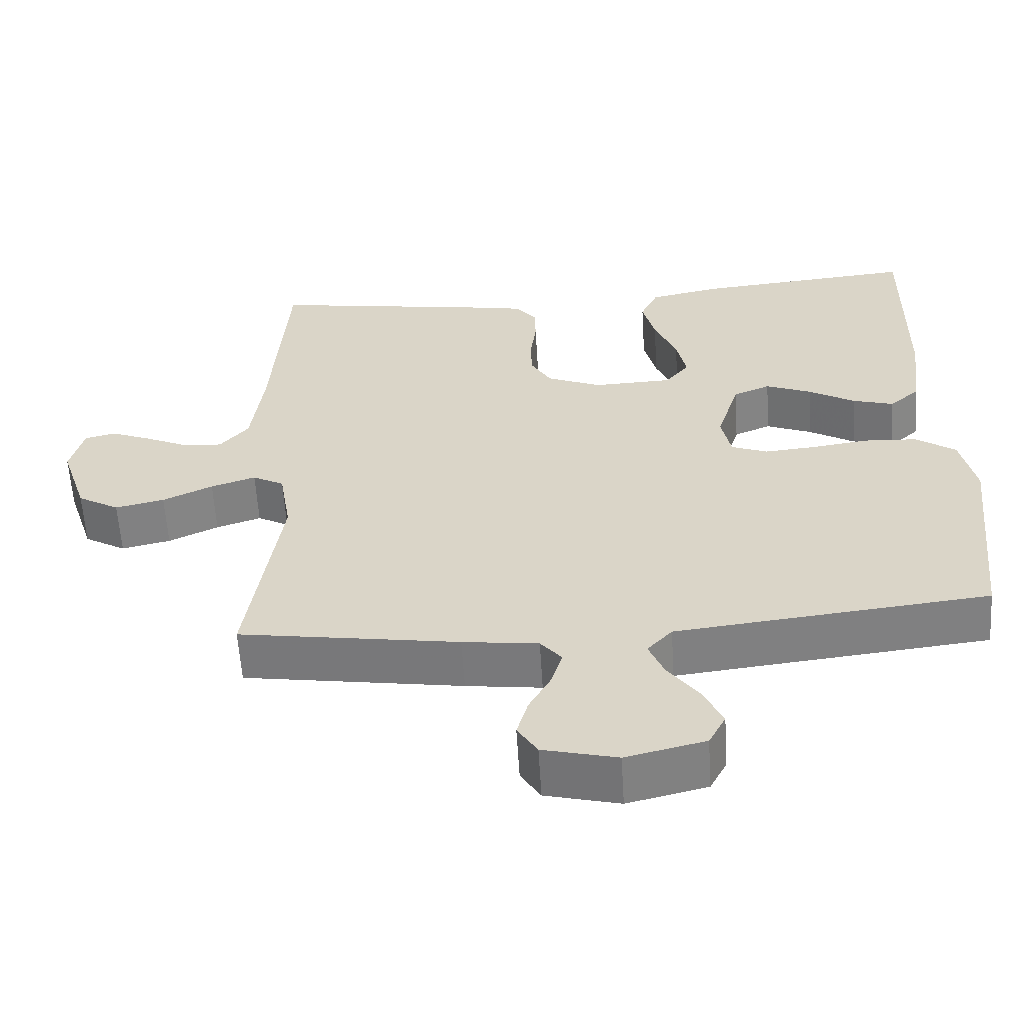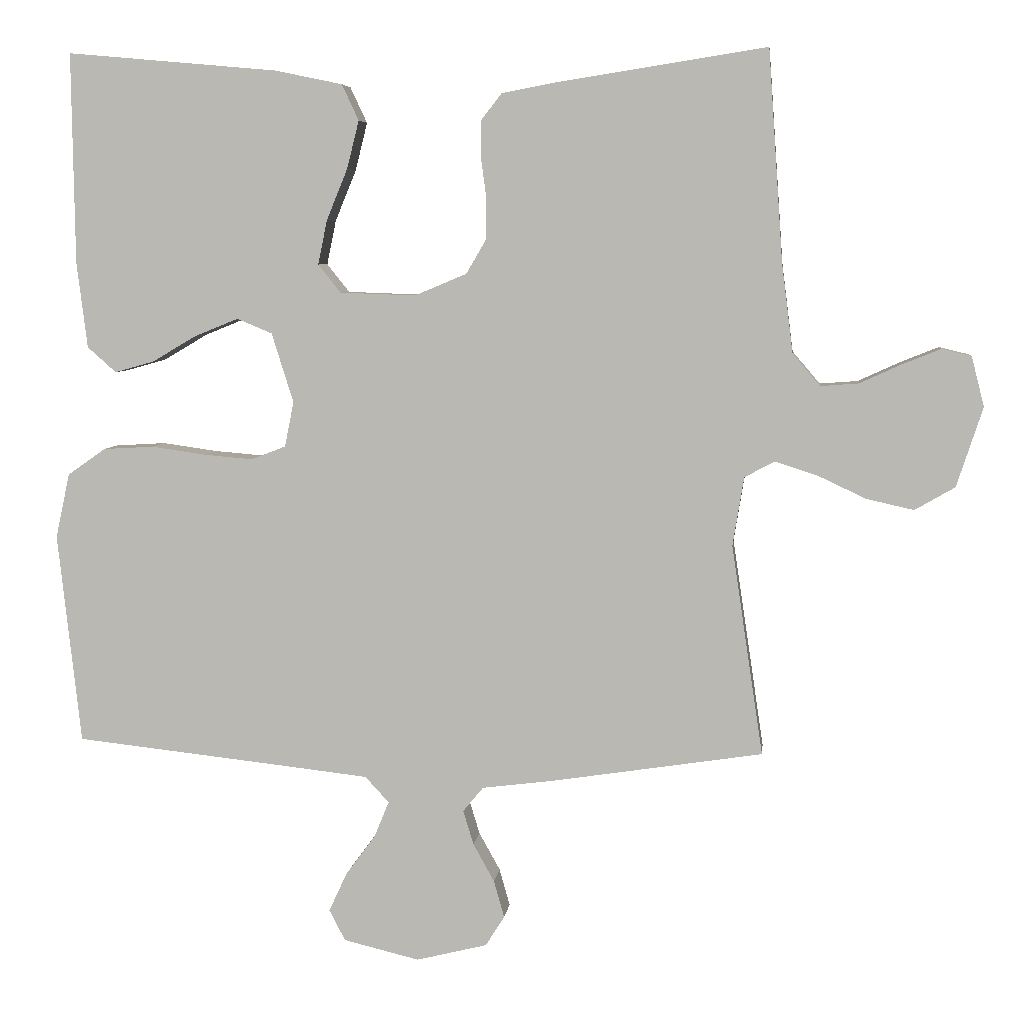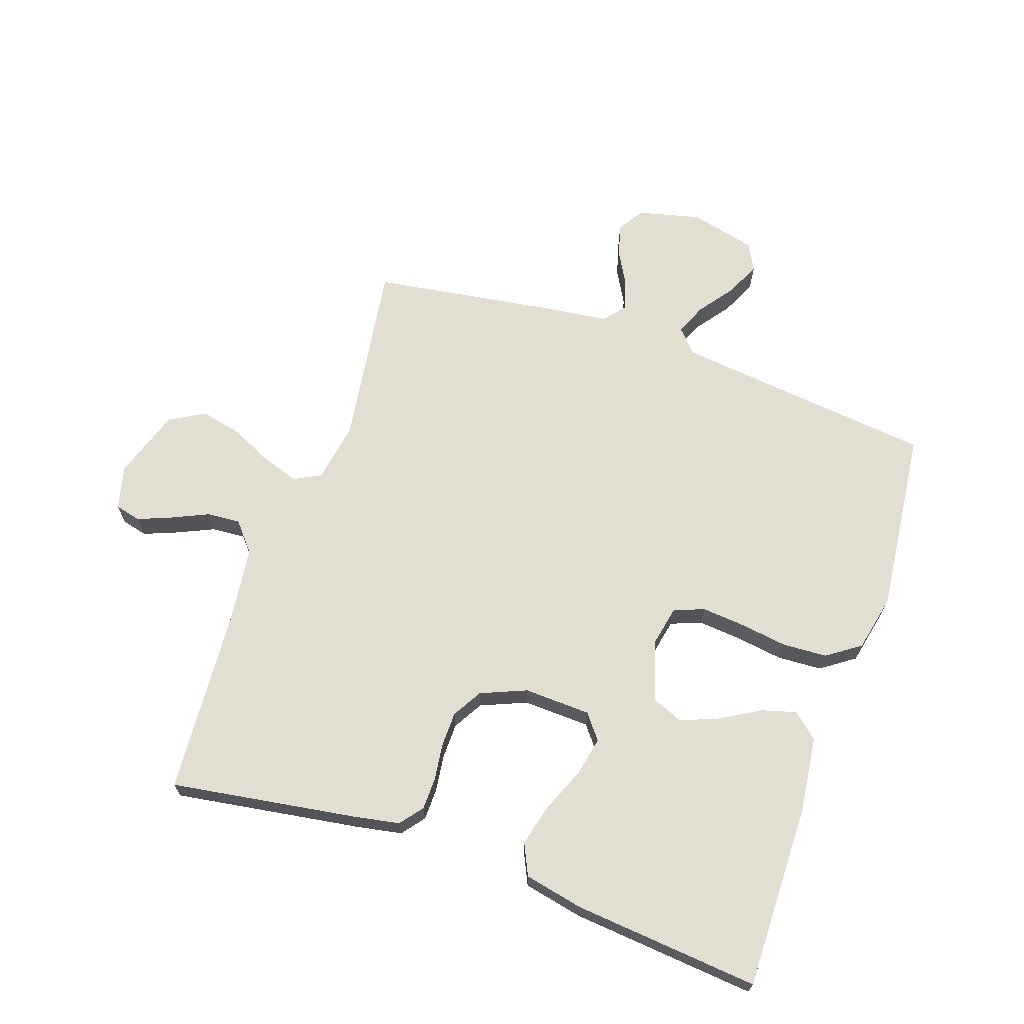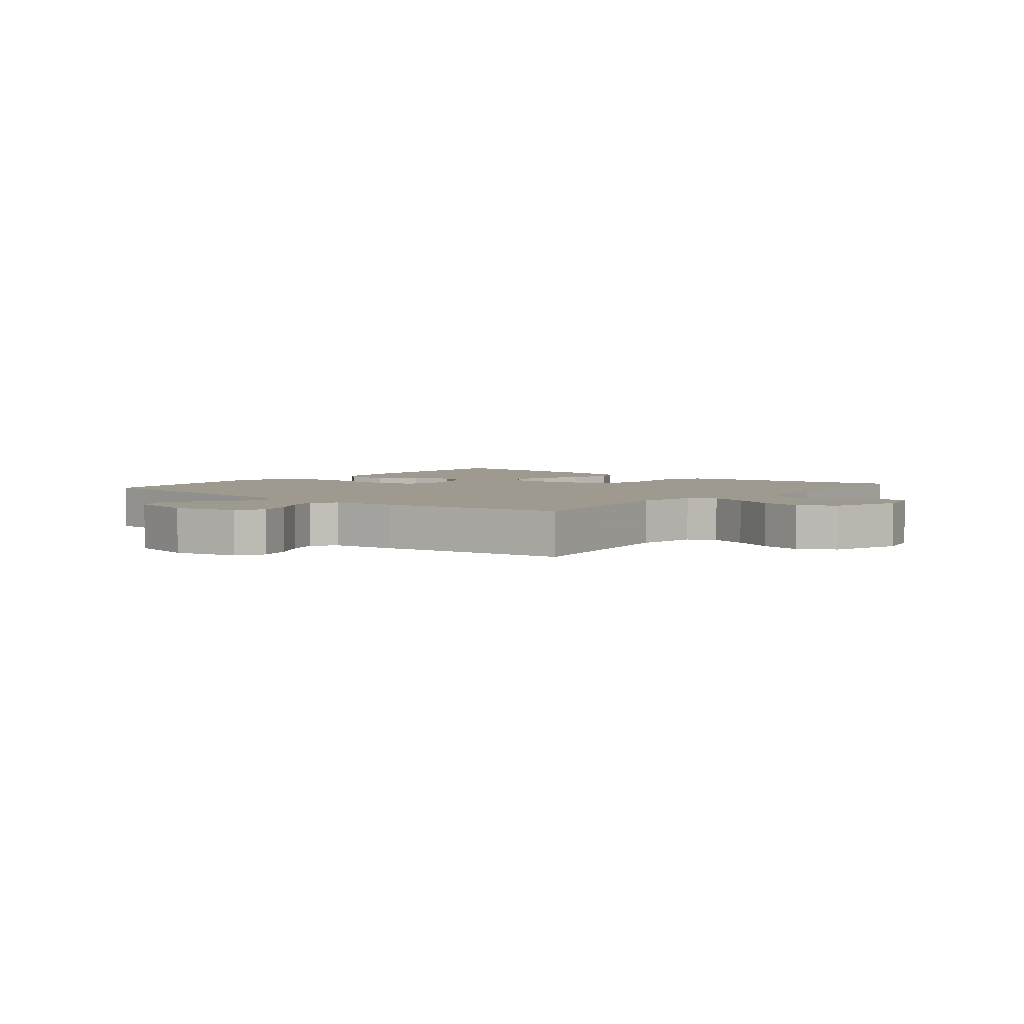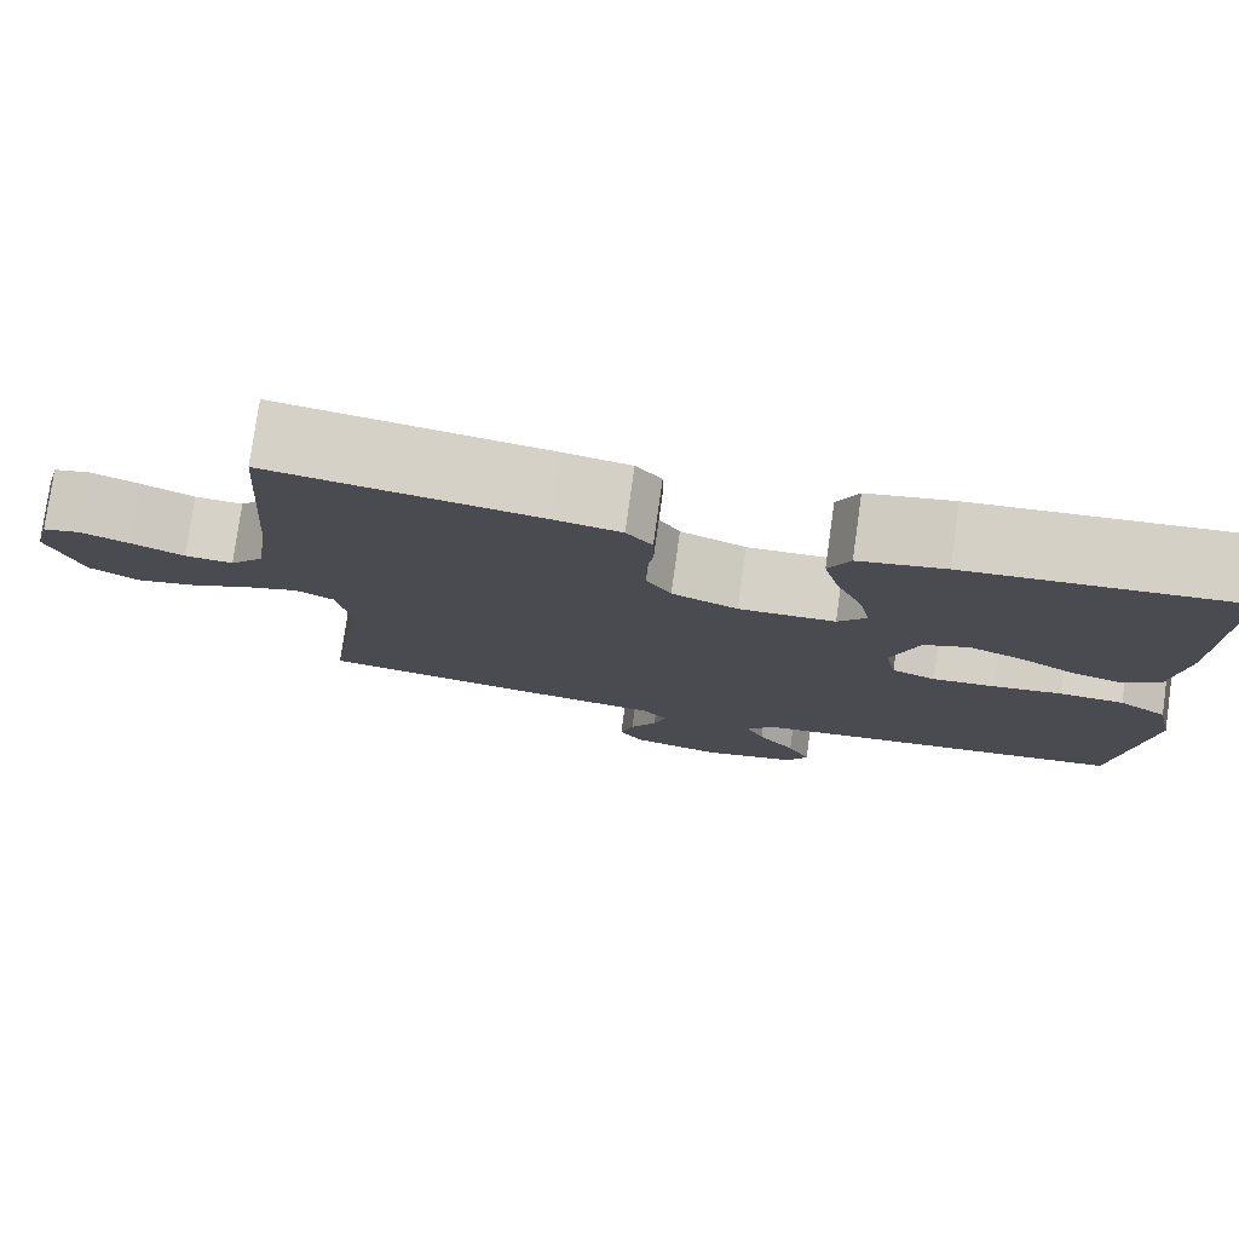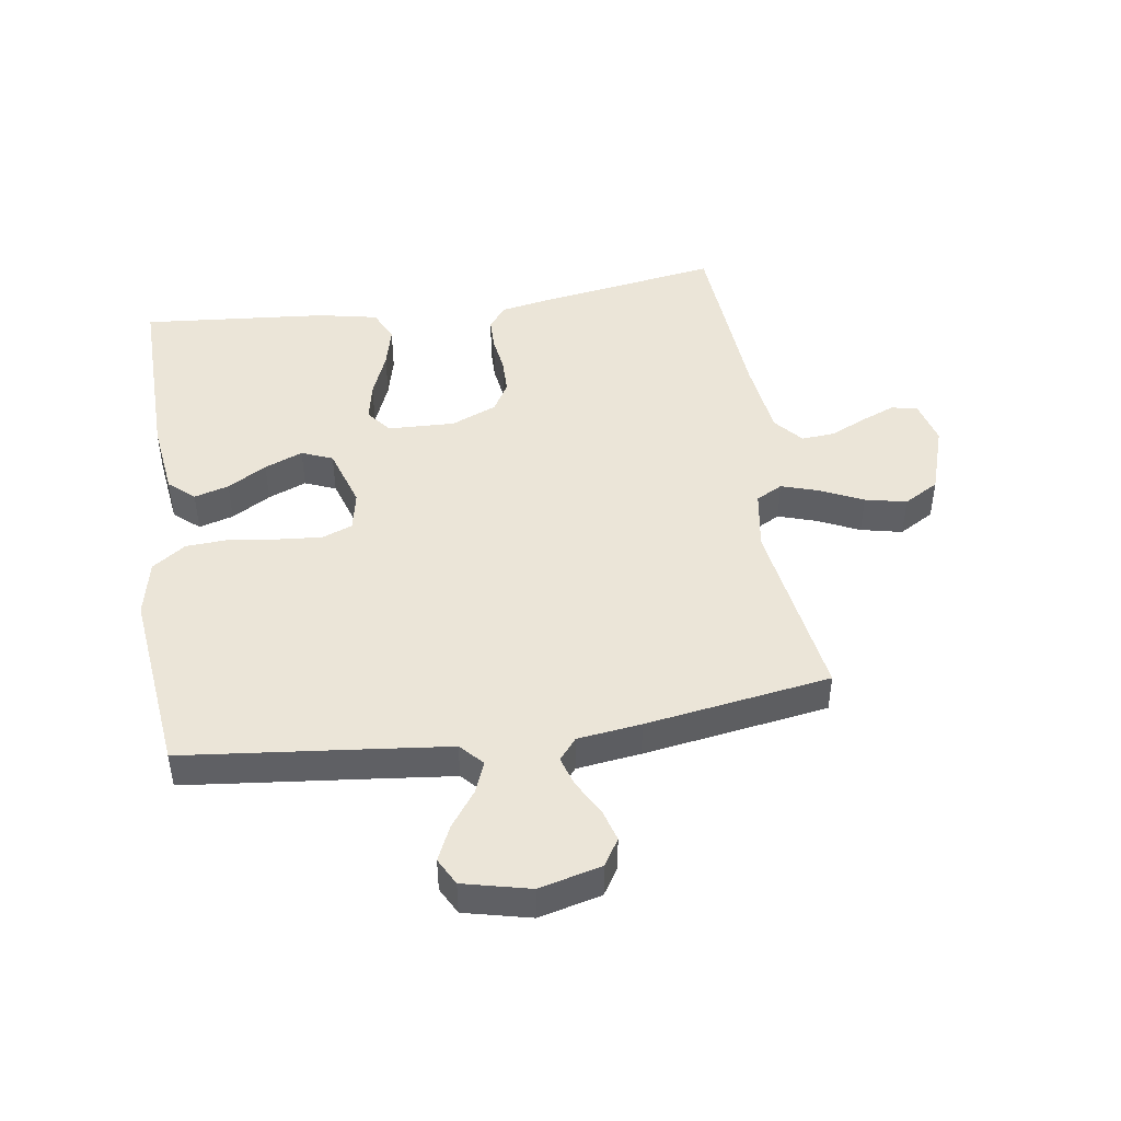
<metadata>
{"format":"obj","ext":"obj","renderer":"f3d","projection":"perspective","resolution":1024,"background":"white","views":[{"elev":-59.4,"azim":3.5,"up":"+Z"},{"elev":5.9,"azim":-173.5,"up":"+Z"},{"elev":67.6,"azim":19.1,"up":"+Y"},{"elev":3.9,"azim":-140.7,"up":"+Y"},{"elev":78.2,"azim":8.0,"up":"+Z"},{"elev":45.9,"azim":171.3,"up":"+Y"}]}
</metadata>
<code>
v -0.5 0.07 0.5
v -0.2 0.07 0.453
v -0.125 0.07 0.439
v -0.096 0.07 0.402
v -0.095 0.07 0.35
v -0.103 0.07 0.291
v -0.102 0.07 0.233
v -0.074 0.07 0.185
v 0 0.07 0.154
v 0.108 0.07 0.158
v 0.14 0.07 0.198
v 0.127 0.07 0.261
v 0.097 0.07 0.334
v 0.08 0.07 0.402
v 0.104 0.07 0.453
v 0.2 0.07 0.473
v 0.5 0.07 0.5
v 0.496 0.07 0.2
v 0.481 0.07 0.078
v 0.44 0.07 0.042
v 0.384 0.07 0.058
v 0.321 0.07 0.095
v 0.259 0.07 0.12
v 0.209 0.07 0.099
v 0.178 0.07 0
v 0.191 0.07 -0.064
v 0.24 0.07 -0.083
v 0.31 0.07 -0.077
v 0.387 0.07 -0.066
v 0.459 0.07 -0.07
v 0.513 0.07 -0.108
v 0.533 0.07 -0.2
v 0.5 0.07 -0.5
v 0.2 0.07 -0.533
v 0.076 0.07 -0.547
v 0.042 0.07 -0.584
v 0.063 0.07 -0.635
v 0.105 0.07 -0.692
v 0.131 0.07 -0.748
v 0.108 0.07 -0.792
v 0 0.07 -0.818
v -0.101 0.07 -0.793
v -0.128 0.07 -0.75
v -0.113 0.07 -0.697
v -0.083 0.07 -0.643
v -0.068 0.07 -0.594
v -0.097 0.07 -0.559
v -0.2 0.07 -0.546
v -0.5 0.07 -0.5
v -0.455 0.07 -0.2
v -0.471 0.07 -0.102
v -0.514 0.07 -0.079
v -0.575 0.07 -0.099
v -0.643 0.07 -0.131
v -0.71 0.07 -0.146
v -0.767 0.07 -0.113
v -0.804 0.07 0
v -0.786 0.07 0.071
v -0.744 0.07 0.081
v -0.689 0.07 0.059
v -0.63 0.07 0.032
v -0.576 0.07 0.028
v -0.537 0.07 0.074
v -0.521 0.07 0.2
v -0.5 0 0.5
v -0.2 0 0.453
v -0.125 0 0.439
v -0.096 0 0.402
v -0.095 0 0.35
v -0.103 0 0.291
v -0.102 0 0.233
v -0.074 0 0.185
v 0 0 0.154
v 0.108 0 0.158
v 0.14 0 0.198
v 0.127 0 0.261
v 0.097 0 0.334
v 0.08 0 0.402
v 0.104 0 0.453
v 0.2 0 0.473
v 0.5 0 0.5
v 0.496 0 0.2
v 0.481 0 0.078
v 0.44 0 0.042
v 0.384 0 0.058
v 0.321 0 0.095
v 0.259 0 0.12
v 0.209 0 0.099
v 0.178 0 0
v 0.191 0 -0.064
v 0.24 0 -0.083
v 0.31 0 -0.077
v 0.387 0 -0.066
v 0.459 0 -0.07
v 0.513 0 -0.108
v 0.533 0 -0.2
v 0.5 0 -0.5
v 0.2 0 -0.533
v 0.076 0 -0.547
v 0.042 0 -0.584
v 0.063 0 -0.635
v 0.105 0 -0.692
v 0.131 0 -0.748
v 0.108 0 -0.792
v 0 0 -0.818
v -0.101 0 -0.793
v -0.128 0 -0.75
v -0.113 0 -0.697
v -0.083 0 -0.643
v -0.068 0 -0.594
v -0.097 0 -0.559
v -0.2 0 -0.546
v -0.5 0 -0.5
v -0.455 0 -0.2
v -0.471 0 -0.102
v -0.514 0 -0.079
v -0.575 0 -0.099
v -0.643 0 -0.131
v -0.71 0 -0.146
v -0.767 0 -0.113
v -0.804 0 0
v -0.786 0 0.071
v -0.744 0 0.081
v -0.689 0 0.059
v -0.63 0 0.032
v -0.576 0 0.028
v -0.537 0 0.074
v -0.521 0 0.2
f 59 60 61
f 58 59 61
f 57 58 61
f 56 57 61
f 55 56 61
f 54 55 61
f 53 54 61
f 52 53 61 62
f 51 52 62 63
f 47 48 49 50
f 47 50 51
f 51 63 64
f 47 51 64
f 46 47 64
f 43 44 45
f 42 43 45
f 41 42 45
f 40 41 45
f 39 40 45
f 38 39 45
f 37 38 45
f 36 37 45 46
f 32 33 34
f 31 32 34
f 30 31 34
f 29 30 34
f 28 29 34
f 27 28 34 35
f 36 46 64
f 35 36 64
f 27 35 64
f 26 27 64
f 20 21 22
f 19 20 22
f 18 19 22
f 17 18 22
f 16 17 22
f 15 16 22
f 14 15 22
f 13 14 22
f 12 13 22
f 11 12 22 23
f 10 11 23 24
f 4 5 6
f 3 4 6
f 2 3 6
f 1 2 6
f 64 1 6
f 64 6 7
f 25 26 64
f 9 10 24 25
f 8 9 25 64
f 7 8 64
f 125 124 123
f 125 123 122
f 125 122 121
f 125 121 120
f 125 120 119
f 125 119 118
f 125 118 117
f 126 125 117 116
f 127 126 116 115
f 114 113 112 111
f 115 114 111
f 128 127 115
f 128 115 111
f 128 111 110
f 109 108 107
f 109 107 106
f 109 106 105
f 109 105 104
f 109 104 103
f 109 103 102
f 109 102 101
f 110 109 101 100
f 98 97 96
f 98 96 95
f 98 95 94
f 98 94 93
f 98 93 92
f 99 98 92 91
f 128 110 100
f 128 100 99
f 128 99 91
f 128 91 90
f 86 85 84
f 86 84 83
f 86 83 82
f 86 82 81
f 86 81 80
f 86 80 79
f 86 79 78
f 86 78 77
f 86 77 76
f 87 86 76 75
f 88 87 75 74
f 70 69 68
f 70 68 67
f 70 67 66
f 70 66 65
f 70 65 128
f 71 70 128
f 128 90 89
f 89 88 74 73
f 128 89 73 72
f 128 72 71
f 1 65 66 2
f 2 66 67 3
f 3 67 68 4
f 4 68 69 5
f 5 69 70 6
f 6 70 71 7
f 7 71 72 8
f 8 72 73 9
f 9 73 74 10
f 10 74 75 11
f 11 75 76 12
f 12 76 77 13
f 13 77 78 14
f 14 78 79 15
f 15 79 80 16
f 16 80 81 17
f 17 81 82 18
f 18 82 83 19
f 19 83 84 20
f 20 84 85 21
f 21 85 86 22
f 22 86 87 23
f 23 87 88 24
f 24 88 89 25
f 25 89 90 26
f 26 90 91 27
f 27 91 92 28
f 28 92 93 29
f 29 93 94 30
f 30 94 95 31
f 31 95 96 32
f 32 96 97 33
f 33 97 98 34
f 34 98 99 35
f 35 99 100 36
f 36 100 101 37
f 37 101 102 38
f 38 102 103 39
f 39 103 104 40
f 40 104 105 41
f 41 105 106 42
f 42 106 107 43
f 43 107 108 44
f 44 108 109 45
f 45 109 110 46
f 46 110 111 47
f 47 111 112 48
f 48 112 113 49
f 49 113 114 50
f 50 114 115 51
f 51 115 116 52
f 52 116 117 53
f 53 117 118 54
f 54 118 119 55
f 55 119 120 56
f 56 120 121 57
f 57 121 122 58
f 58 122 123 59
f 59 123 124 60
f 60 124 125 61
f 61 125 126 62
f 62 126 127 63
f 63 127 128 64
f 64 128 65 1

</code>
